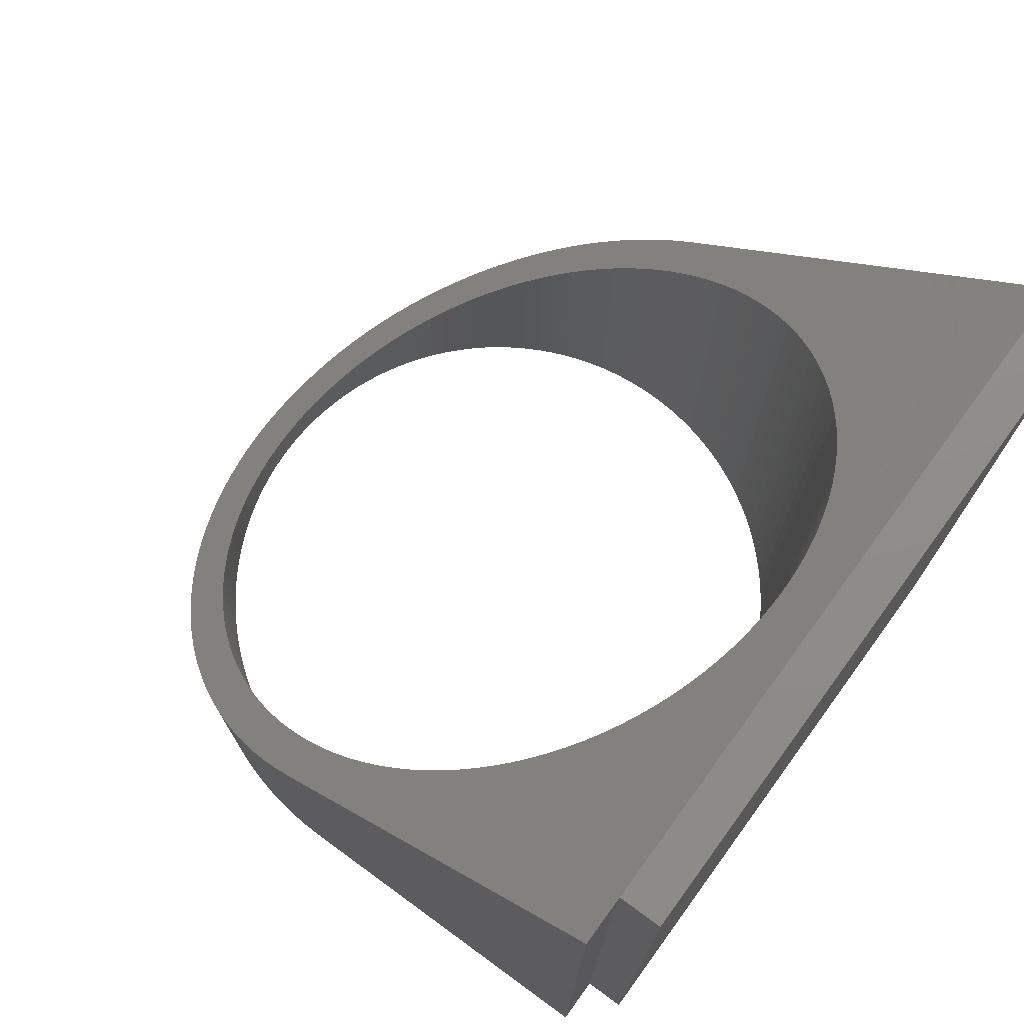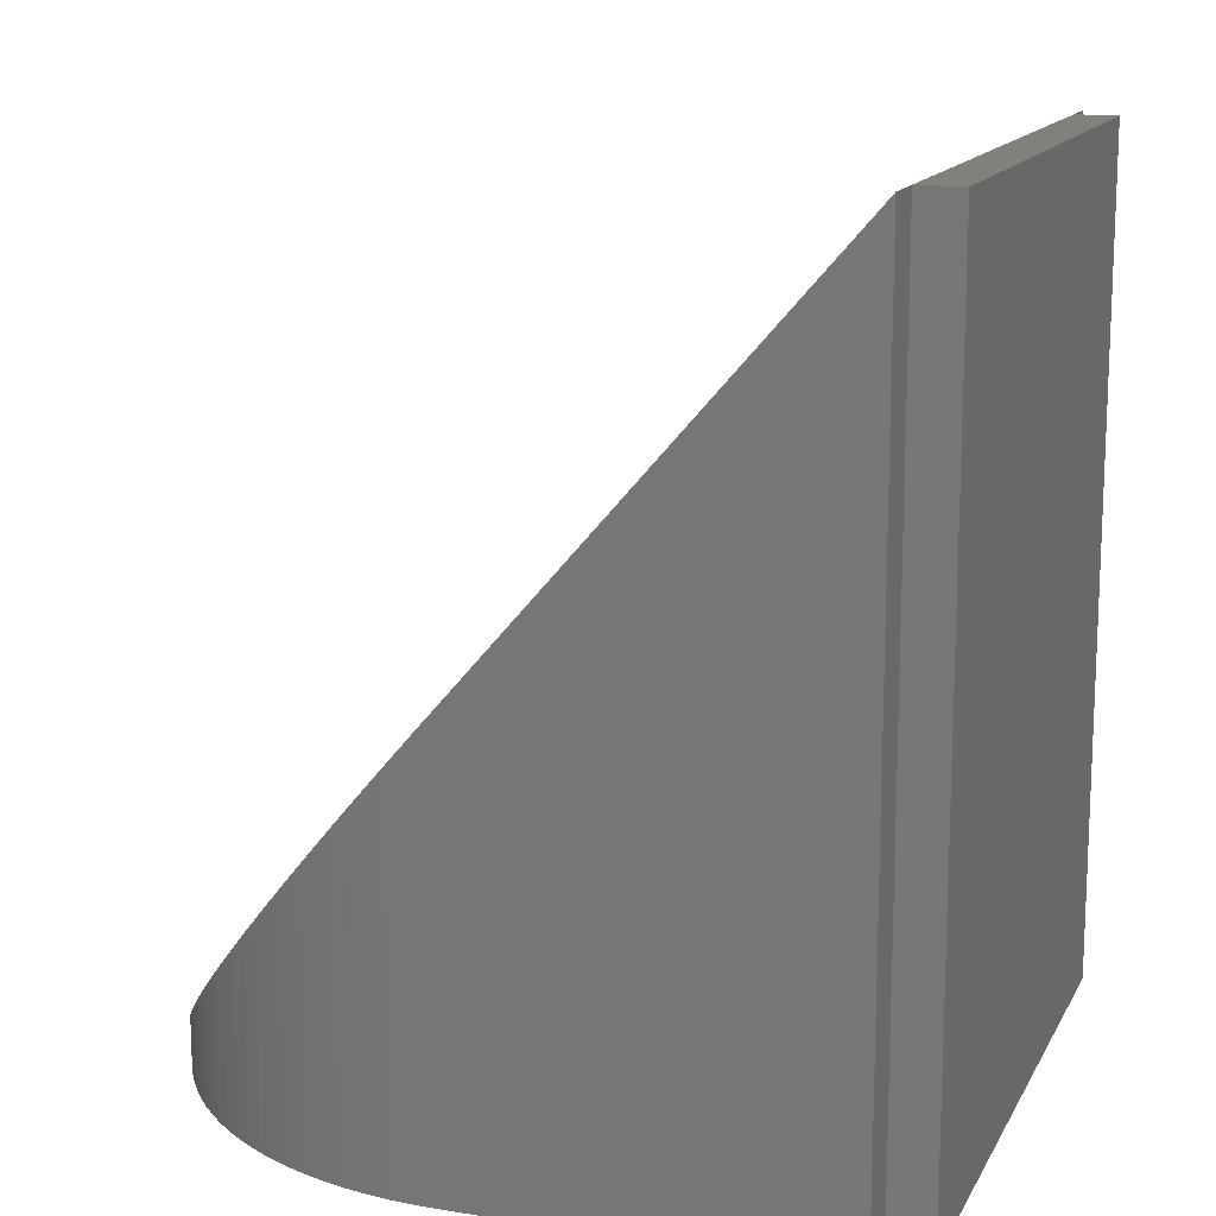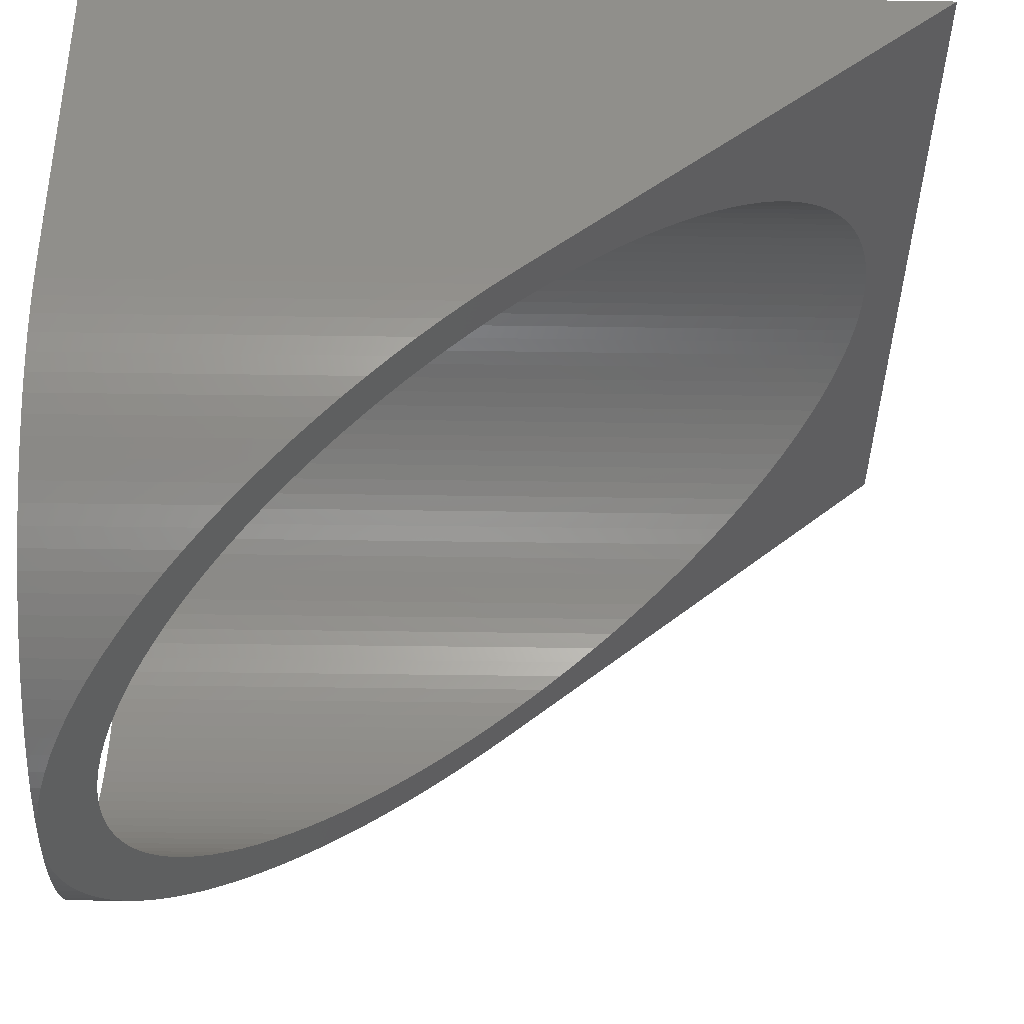
<metadata>
{"format":"stl","ext":"stl","renderer":"f3d","projection":"perspective","resolution":1024,"background":"white","views":[{"elev":74.3,"azim":126.1,"up":"+Z"},{"elev":14.4,"azim":109.3,"up":"+Z"},{"elev":-39.0,"azim":-91.1,"up":"+Y"}]}
</metadata>
<code>
# stl→obj: 373 verts, 746 faces
v 0 8.65 10
v 0 17.3 0
v 0 8.65 0
v 0 17.3 20
v 1.167 10.24 0
v 1.094 9.847 0
v 1.042 9.45 0
v 1.01 9.05 0
v 1 8.65 0
v 0.189 6.852 0
v 1.167 7.059 0
v 0.2947 6.411 0
v 1.094 7.453 0
v 0.1065 7.297 0
v 1.042 7.85 0
v 0.04739 7.746 0
v 1.01 8.25 0
v 0.01185 8.197 0
v 1.15 17.3 0
v 17.29 8.197 0
v 16.29 8.25 0
v 16.3 8.65 0
v 16.55 5.132 0
v 16.26 7.85 0
v 16.21 7.453 0
v 15.47 5.177 0
v 16.36 4.723 0
v 16.14 4.325 0
v 16.13 7.059 0
v 16.04 6.67 0
v 15.93 6.286 0
v 15.28 4.825 0
v 15.9 3.939 0
v 15.79 5.908 0
v 15.07 4.484 0
v 15.65 3.566 0
v 15.64 5.538 0
v 14.84 4.153 0
v 15.37 3.206 0
v 14.6 3.836 0
v 15.08 2.862 0
v 14.34 3.531 0
v 14.77 2.534 0
v 14.06 3.241 0
v 14.44 2.222 0
v 13.77 2.965 0
v 14.09 1.928 0
v 13.46 2.705 0
v 13.73 1.652 0
v 13.15 2.461 0
v 13.36 1.395 0
v 12.82 2.234 0
v 12.97 1.159 0
v 12.47 2.025 0
v 12.58 0.9428 0
v 12.12 1.834 0
v 12.17 0.7478 0
v 11.76 1.661 0
v 11.75 0.5745 0
v 11.39 1.508 0
v 11.32 0.4234 0
v 11.01 1.374 0
v 10.89 0.2947 0
v 10.63 1.261 0
v 10.45 0.189 0
v 10.24 1.167 0
v 10 0.1065 0
v 9.847 1.094 0
v 9.554 0.04739 0
v 9.45 1.042 0
v 9.103 0.01185 0
v 9.05 1.01 0
v 8.65 0 0
v 8.65 1 0
v 8.25 1.01 0
v 8.197 0.01185 0
v 7.85 1.042 0
v 7.746 0.04739 0
v 7.453 1.094 0
v 7.297 0.1065 0
v 7.059 1.167 0
v 6.852 0.189 0
v 6.67 1.261 0
v 6.411 0.2947 0
v 6.286 1.374 0
v 5.977 0.4234 0
v 5.908 1.508 0
v 5.55 0.5745 0
v 5.538 1.661 0
v 5.132 0.7478 0
v 5.177 1.834 0
v 4.723 0.9428 0
v 4.825 2.025 0
v 4.325 1.159 0
v 4.484 2.234 0
v 3.939 1.395 0
v 4.153 2.461 0
v 3.566 1.652 0
v 3.836 2.705 0
v 3.206 1.928 0
v 3.531 2.965 0
v 2.862 2.222 0
v 3.241 3.241 0
v 2.534 2.534 0
v 2.965 3.531 0
v 2.222 2.862 0
v 2.705 3.836 0
v 1.928 3.206 0
v 2.461 4.153 0
v 1.652 3.566 0
v 2.234 4.484 0
v 1.395 3.939 0
v 2.025 4.825 0
v 1.159 4.325 0
v 1.834 5.177 0
v 0.9428 4.723 0
v 1.661 5.538 0
v 0.7478 5.132 0
v 1.508 5.908 0
v 0.5745 5.55 0
v 1.374 6.286 0
v 0.4234 5.977 0
v 1.261 6.67 0
v 17.3 8.65 0
v 17.25 7.746 0
v 17.19 7.297 0
v 17.11 6.852 0
v 17.01 6.411 0
v 16.88 5.977 0
v 16.73 5.55 0
v 16.29 9.05 0
v 16.26 9.45 0
v 16.21 9.847 0
v 16.13 10.24 0
v 16.04 10.63 0
v 15.93 11.01 0
v 17.3 17.3 0
v 15.79 11.39 0
v 15.64 11.76 0
v 15.47 12.12 0
v 15.28 12.47 0
v 15.07 12.82 0
v 14.84 13.15 0
v 16.15 17.3 0
v 14.6 13.46 0
v 14.34 13.77 0
v 14.06 14.06 0
v 13.77 14.34 0
v 13.46 14.6 0
v 13.15 14.84 0
v 12.82 15.07 0
v 12.47 15.28 0
v 12.12 15.47 0
v 16.15 18.3 0
v 11.76 15.64 0
v 11.39 15.79 0
v 11.01 15.93 0
v 10.63 16.04 0
v 10.24 16.13 0
v 9.847 16.21 0
v 9.45 16.26 0
v 9.05 16.29 0
v 8.65 16.3 0
v 1.15 18.3 0
v 8.25 16.29 0
v 7.85 16.26 0
v 7.453 16.21 0
v 7.059 16.13 0
v 1.261 10.63 0
v 1.374 11.01 0
v 1.508 11.39 0
v 1.661 11.76 0
v 1.834 12.12 0
v 2.025 12.47 0
v 2.234 12.82 0
v 2.461 13.15 0
v 2.705 13.46 0
v 2.965 13.77 0
v 3.241 14.06 0
v 3.531 14.34 0
v 3.836 14.6 0
v 4.153 14.84 0
v 4.484 15.07 0
v 4.825 15.28 0
v 5.177 15.47 0
v 5.538 15.64 0
v 5.908 15.79 0
v 6.286 15.93 0
v 6.67 16.04 0
v 2.705 13.46 15.57
v 1.15 17.3 20
v 8.65 16.3 18.84
v 16.15 17.3 20
v 9.05 16.29 18.83
v 8.25 16.29 18.83
v 7.85 16.26 18.8
v 7.453 16.21 18.73
v 7.059 16.13 18.65
v 6.67 16.04 18.54
v 6.286 15.93 18.41
v 5.908 15.79 18.26
v 5.538 15.64 18.08
v 5.177 15.47 17.88
v 4.825 15.28 17.66
v 4.484 15.07 17.42
v 4.153 14.84 17.15
v 3.836 14.6 16.87
v 3.531 14.34 16.57
v 3.241 14.06 16.25
v 2.965 13.77 15.92
v 2.461 13.15 15.2
v 2.234 12.82 14.82
v 2.025 12.47 14.42
v 1.834 12.12 14.02
v 1.661 11.76 13.6
v 1.508 11.39 13.17
v 1.374 11.01 12.73
v 1.261 10.63 12.29
v 1.167 10.24 11.84
v 1.094 9.847 11.38
v 1.042 9.45 10.92
v 1.01 9.05 10.46
v 1 8.65 10
v 1.01 8.25 9.537
v 0.01185 8.197 9.477
v 1.042 7.85 9.076
v 0.04739 7.746 8.955
v 1.094 7.453 8.617
v 0.1065 7.297 8.436
v 1.167 7.059 8.161
v 0.189 6.852 7.921
v 1.261 6.67 7.711
v 0.2947 6.411 7.412
v 1.374 6.286 7.267
v 0.4234 5.977 6.91
v 1.508 5.908 6.831
v 0.5745 5.55 6.416
v 1.661 5.538 6.403
v 0.7478 5.132 5.933
v 1.834 5.177 5.985
v 0.9428 4.723 5.46
v 2.025 4.825 5.578
v 1.159 4.325 5
v 2.234 4.484 5.183
v 1.395 3.939 4.554
v 2.461 4.153 4.802
v 1.652 3.566 4.122
v 2.705 3.836 4.434
v 1.928 3.206 3.707
v 2.965 3.531 4.082
v 2.222 2.862 3.309
v 3.241 3.241 3.746
v 2.534 2.534 2.929
v 3.531 2.965 3.428
v 2.862 2.222 2.569
v 3.836 2.705 3.127
v 3.206 1.928 2.229
v 4.153 2.461 2.845
v 3.566 1.652 1.91
v 4.484 2.234 2.583
v 3.939 1.395 1.613
v 4.825 2.025 2.341
v 4.325 1.159 1.34
v 5.177 1.834 2.12
v 4.723 0.9428 1.09
v 5.538 1.661 1.921
v 5.132 0.7478 0.8645
v 5.908 1.508 1.743
v 5.55 0.5745 0.6642
v 6.286 1.374 1.589
v 5.977 0.4234 0.4894
v 6.67 1.261 1.457
v 6.411 0.2947 0.3407
v 7.059 1.167 1.349
v 9.45 16.26 18.8
v 9.847 16.21 18.73
v 10.24 16.13 18.65
v 10.63 16.04 18.54
v 11.01 15.93 18.41
v 11.39 15.79 18.26
v 11.76 15.64 18.08
v 12.12 15.47 17.88
v 12.47 15.28 17.66
v 12.82 15.07 17.42
v 13.15 14.84 17.15
v 13.46 14.6 16.87
v 13.77 14.34 16.57
v 14.06 14.06 16.25
v 14.34 13.77 15.92
v 14.6 13.46 15.57
v 17.3 17.3 20
v 14.84 13.15 15.2
v 15.07 12.82 14.82
v 15.28 12.47 14.42
v 15.47 12.12 14.02
v 15.64 11.76 13.6
v 15.79 11.39 13.17
v 15.93 11.01 12.73
v 17.3 8.65 10
v 16.04 10.63 12.29
v 16.13 10.24 11.84
v 16.21 9.847 11.38
v 16.26 9.45 10.92
v 16.29 9.05 10.46
v 16.3 8.65 10
v 16.29 8.25 9.537
v 17.29 8.197 9.477
v 16.26 7.85 9.076
v 17.25 7.746 8.955
v 16.21 7.453 8.617
v 17.19 7.297 8.436
v 16.13 7.059 8.161
v 17.11 6.852 7.921
v 16.04 6.67 7.711
v 17.01 6.411 7.412
v 15.93 6.286 7.267
v 16.88 5.977 6.91
v 15.79 5.908 6.831
v 16.73 5.55 6.416
v 15.64 5.538 6.403
v 16.55 5.132 5.933
v 15.47 5.177 5.985
v 16.36 4.723 5.46
v 15.28 4.825 5.578
v 16.14 4.325 5
v 15.07 4.484 5.183
v 15.9 3.939 4.554
v 14.84 4.153 4.802
v 15.65 3.566 4.122
v 14.6 3.836 4.434
v 15.37 3.206 3.707
v 14.34 3.531 4.082
v 15.08 2.862 3.309
v 14.06 3.241 3.746
v 14.77 2.534 2.929
v 13.77 2.965 3.428
v 14.44 2.222 2.569
v 13.46 2.705 3.127
v 14.09 1.928 2.229
v 13.15 2.461 2.845
v 13.73 1.652 1.91
v 12.82 2.234 2.583
v 13.36 1.395 1.613
v 12.47 2.025 2.341
v 12.97 1.159 1.34
v 12.12 1.834 2.12
v 12.58 0.9428 1.09
v 11.76 1.661 1.921
v 12.17 0.7478 0.8645
v 11.39 1.508 1.743
v 11.75 0.5745 0.6642
v 11.01 1.374 1.589
v 11.32 0.4234 0.4894
v 10.63 1.261 1.457
v 10.89 0.2947 0.3407
v 10.24 1.167 1.349
v 10.45 0.189 0.2185
v 9.847 1.094 1.265
v 10 0.1065 0.1231
v 9.45 1.042 1.205
v 9.554 0.04739 0.05478
v 9.05 1.01 1.168
v 9.103 0.01185 0.0137
v 8.65 1 1.156
v 6.852 0.189 0.2185
v 7.453 1.094 1.265
v 7.297 0.1065 0.1231
v 7.85 1.042 1.205
v 7.746 0.04739 0.05478
v 8.25 1.01 1.168
v 8.197 0.01185 0.0137
v 1.15 18.3 20
v 16.15 18.3 20
f 1 2 3
f 2 1 4
f 3 5 6
f 3 6 7
f 3 7 8
f 3 8 9
f 10 11 12
f 11 10 13
f 14 13 10
f 13 14 15
f 16 15 14
f 15 16 17
f 18 17 16
f 17 18 9
f 9 18 3
f 5 3 2
f 5 2 19
f 20 21 22
f 23 24 21
f 23 25 24
f 26 27 28
f 23 29 25
f 23 30 29
f 23 31 30
f 32 28 33
f 23 34 31
f 35 33 36
f 23 37 34
f 27 26 37
f 38 36 39
f 28 32 26
f 40 39 41
f 33 35 32
f 36 38 35
f 42 41 43
f 39 40 38
f 44 43 45
f 41 42 40
f 46 45 47
f 43 44 42
f 45 46 44
f 48 47 49
f 47 48 46
f 50 49 51
f 49 50 48
f 52 51 53
f 51 52 50
f 54 53 55
f 53 54 52
f 56 55 57
f 55 56 54
f 57 58 56
f 59 58 57
f 59 60 58
f 61 60 59
f 61 62 60
f 63 62 61
f 63 64 62
f 65 64 63
f 65 66 64
f 67 66 65
f 67 68 66
f 69 68 67
f 69 70 68
f 71 70 69
f 71 72 70
f 73 72 71
f 73 74 72
f 73 75 74
f 76 75 73
f 76 77 75
f 78 77 76
f 78 79 77
f 80 79 78
f 80 81 79
f 82 81 80
f 82 83 81
f 84 83 82
f 84 85 83
f 86 85 84
f 86 87 85
f 88 87 86
f 88 89 87
f 90 89 88
f 89 90 91
f 92 91 90
f 91 92 93
f 94 93 92
f 93 94 95
f 96 95 94
f 95 96 97
f 98 97 96
f 97 98 99
f 100 99 98
f 99 100 101
f 102 101 100
f 101 102 103
f 104 103 102
f 103 104 105
f 106 105 104
f 105 106 107
f 108 107 106
f 107 108 109
f 110 109 108
f 109 110 111
f 112 111 110
f 111 112 113
f 114 113 112
f 113 114 115
f 116 115 114
f 115 116 117
f 118 117 116
f 117 118 119
f 120 119 118
f 119 120 121
f 122 121 120
f 121 122 123
f 123 12 11
f 12 123 122
f 22 124 20
f 21 20 125
f 21 125 126
f 21 126 127
f 21 127 128
f 21 128 129
f 21 129 130
f 21 130 23
f 37 23 27
f 124 22 131
f 124 131 132
f 124 132 133
f 124 133 134
f 124 134 135
f 136 124 135
f 124 136 137
f 138 137 136
f 139 137 138
f 140 137 139
f 141 137 140
f 142 137 141
f 143 137 142
f 137 143 144
f 145 144 143
f 146 144 145
f 147 144 146
f 148 144 147
f 149 144 148
f 150 144 149
f 151 144 150
f 152 144 151
f 153 144 152
f 144 153 154
f 155 154 153
f 156 154 155
f 157 154 156
f 158 154 157
f 159 154 158
f 160 154 159
f 161 154 160
f 162 154 161
f 163 154 162
f 164 163 165
f 164 165 166
f 164 166 167
f 164 167 168
f 19 169 5
f 19 170 169
f 19 171 170
f 19 172 171
f 19 173 172
f 19 174 173
f 19 175 174
f 19 176 175
f 19 177 176
f 19 178 177
f 19 179 178
f 19 180 179
f 19 181 180
f 19 182 181
f 19 183 182
f 19 184 183
f 19 185 184
f 164 185 19
f 185 164 186
f 186 164 187
f 187 164 188
f 188 164 189
f 189 164 168
f 163 164 154
f 190 191 4
f 191 192 193
f 194 193 192
f 191 195 192
f 191 196 195
f 191 197 196
f 191 198 197
f 191 199 198
f 191 200 199
f 191 201 200
f 191 202 201
f 191 203 202
f 191 204 203
f 191 205 204
f 191 206 205
f 191 207 206
f 191 208 207
f 191 209 208
f 191 210 209
f 191 190 210
f 4 211 190
f 4 212 211
f 4 213 212
f 4 214 213
f 4 215 214
f 4 216 215
f 4 217 216
f 1 217 4
f 217 1 218
f 218 1 219
f 219 1 220
f 220 1 221
f 221 1 222
f 1 223 222
f 1 224 223
f 225 224 1
f 225 226 224
f 227 226 225
f 227 228 226
f 229 228 227
f 229 230 228
f 231 230 229
f 231 232 230
f 233 232 231
f 233 234 232
f 235 234 233
f 235 236 234
f 237 236 235
f 237 238 236
f 239 238 237
f 238 239 240
f 241 240 239
f 240 241 242
f 243 242 241
f 242 243 244
f 245 244 243
f 244 245 246
f 247 246 245
f 246 247 248
f 249 248 247
f 248 249 250
f 251 250 249
f 250 251 252
f 253 252 251
f 252 253 254
f 255 254 253
f 254 255 256
f 257 256 255
f 256 257 258
f 259 258 257
f 258 259 260
f 261 260 259
f 260 261 262
f 263 262 261
f 262 263 264
f 265 264 263
f 264 265 266
f 267 266 265
f 266 267 268
f 269 268 267
f 268 269 270
f 271 270 269
f 270 271 272
f 272 273 274
f 273 272 271
f 275 193 194
f 276 193 275
f 277 193 276
f 278 193 277
f 279 193 278
f 280 193 279
f 281 193 280
f 282 193 281
f 283 193 282
f 284 193 283
f 285 193 284
f 286 193 285
f 287 193 286
f 288 193 287
f 289 193 288
f 290 193 289
f 193 290 291
f 292 291 290
f 293 291 292
f 294 291 293
f 295 291 294
f 296 291 295
f 297 291 296
f 298 291 297
f 299 298 300
f 299 300 301
f 299 301 302
f 299 302 303
f 299 303 304
f 299 304 305
f 298 299 291
f 306 299 305
f 306 307 299
f 308 307 306
f 308 309 307
f 310 309 308
f 310 311 309
f 312 311 310
f 312 313 311
f 314 313 312
f 314 315 313
f 316 315 314
f 316 317 315
f 318 317 316
f 318 319 317
f 320 319 318
f 321 320 322
f 320 321 319
f 323 322 324
f 322 323 321
f 325 324 326
f 324 325 323
f 327 326 328
f 326 327 325
f 329 328 330
f 328 329 327
f 331 330 332
f 333 332 334
f 330 331 329
f 335 334 336
f 332 333 331
f 337 336 338
f 334 335 333
f 339 338 340
f 341 340 342
f 336 337 335
f 343 342 344
f 338 339 337
f 345 344 346
f 347 346 348
f 340 341 339
f 349 348 350
f 342 343 341
f 351 350 352
f 353 352 354
f 355 354 356
f 344 345 343
f 357 356 358
f 359 358 360
f 361 360 362
f 346 347 345
f 363 362 364
f 365 274 273
f 274 365 366
f 348 349 347
f 367 366 365
f 350 351 349
f 366 367 368
f 352 353 351
f 369 368 367
f 354 355 353
f 368 369 370
f 356 357 355
f 371 370 369
f 358 359 357
f 370 371 364
f 360 361 359
f 73 364 371
f 362 363 361
f 364 73 363
f 305 131 22
f 131 305 304
f 163 195 165
f 195 163 192
f 72 364 362
f 364 72 74
f 103 254 101
f 254 103 252
f 148 288 287
f 288 148 147
f 210 179 209
f 179 210 178
f 186 203 185
f 203 186 202
f 296 140 139
f 140 296 295
f 156 281 280
f 281 156 155
f 151 285 284
f 285 151 150
f 216 172 215
f 172 216 171
f 168 199 189
f 199 168 198
f 56 348 346
f 348 56 58
f 232 11 230
f 11 232 123
f 301 135 134
f 135 301 300
f 293 143 142
f 143 293 292
f 295 141 140
f 141 295 294
f 160 277 276
f 277 160 159
f 150 286 285
f 286 150 149
f 220 5 219
f 5 220 6
f 212 176 211
f 176 212 175
f 182 207 181
f 207 182 206
f 166 197 167
f 197 166 196
f 54 346 344
f 346 54 56
f 332 40 42
f 40 332 330
f 101 256 99
f 256 101 254
f 303 133 132
f 133 303 302
f 304 132 131
f 132 304 303
f 302 134 133
f 134 302 301
f 298 138 136
f 138 298 297
f 297 139 138
f 139 297 296
f 300 136 135
f 136 300 298
f 290 146 145
f 146 290 289
f 292 145 143
f 145 292 290
f 289 147 146
f 147 289 288
f 294 142 141
f 142 294 293
f 162 275 194
f 275 162 161
f 158 279 278
f 279 158 157
f 157 280 279
f 280 157 156
f 159 278 277
f 278 159 158
f 161 276 275
f 276 161 160
f 163 194 192
f 194 163 162
f 153 283 282
f 283 153 152
f 152 284 283
f 284 152 151
f 155 282 281
f 282 155 153
f 149 287 286
f 287 149 148
f 222 7 221
f 7 222 8
f 211 177 190
f 177 211 176
f 190 178 210
f 178 190 177
f 214 174 213
f 174 214 173
f 215 173 214
f 173 215 172
f 213 175 212
f 175 213 174
f 218 170 217
f 170 218 169
f 217 171 216
f 171 217 170
f 219 169 218
f 169 219 5
f 221 6 220
f 6 221 7
f 223 8 222
f 8 223 9
f 184 205 183
f 205 184 204
f 185 204 184
f 204 185 203
f 183 206 182
f 206 183 205
f 181 208 180
f 208 181 207
f 180 209 179
f 209 180 208
f 188 201 187
f 201 188 200
f 189 200 188
f 200 189 199
f 187 202 186
f 202 187 201
f 167 198 168
f 198 167 197
f 165 196 166
f 196 165 195
f 70 362 360
f 362 70 72
f 66 358 356
f 358 66 68
f 58 350 348
f 350 58 60
f 62 354 352
f 354 62 64
f 48 340 338
f 340 48 50
f 44 336 334
f 336 44 46
f 52 344 342
f 344 52 54
f 330 38 40
f 38 330 328
f 322 37 26
f 37 322 320
f 326 32 35
f 32 326 324
f 318 31 34
f 31 318 316
f 314 29 30
f 29 314 312
f 310 24 25
f 24 310 308
f 306 22 21
f 22 306 305
f 99 258 97
f 258 99 256
f 91 266 89
f 266 91 264
f 95 262 93
f 262 95 260
f 87 270 85
f 270 87 268
f 83 274 81
f 274 83 272
f 79 368 77
f 368 79 366
f 75 364 74
f 364 75 370
f 242 115 240
f 115 242 113
f 246 111 244
f 111 246 109
f 250 107 248
f 107 250 105
f 234 123 232
f 123 234 121
f 238 119 236
f 119 238 117
f 230 13 228
f 13 230 11
f 226 17 224
f 17 226 15
f 224 9 223
f 9 224 17
f 68 360 358
f 360 68 70
f 64 356 354
f 356 64 66
f 60 352 350
f 352 60 62
f 46 338 336
f 338 46 48
f 334 42 44
f 42 334 332
f 50 342 340
f 342 50 52
f 328 35 38
f 35 328 326
f 320 34 37
f 34 320 318
f 324 26 32
f 26 324 322
f 316 30 31
f 30 316 314
f 312 25 29
f 25 312 310
f 308 21 24
f 21 308 306
f 97 260 95
f 260 97 258
f 89 268 87
f 268 89 266
f 93 264 91
f 264 93 262
f 85 272 83
f 272 85 270
f 81 366 79
f 366 81 274
f 77 370 75
f 370 77 368
f 244 113 242
f 113 244 111
f 248 109 246
f 109 248 107
f 252 105 250
f 105 252 103
f 236 121 234
f 121 236 119
f 240 117 238
f 117 240 115
f 228 15 226
f 15 228 13
f 104 255 253
f 255 104 102
f 239 120 118
f 120 239 237
f 53 347 55
f 347 53 345
f 319 129 317
f 129 319 130
f 311 125 309
f 125 311 126
f 321 130 319
f 130 321 23
f 96 263 261
f 263 96 94
f 371 76 73
f 225 3 18
f 3 225 1
f 235 12 122
f 12 235 233
f 251 108 106
f 108 251 249
f 331 36 329
f 36 331 39
f 69 363 71
f 363 69 361
f 57 351 59
f 351 57 349
f 309 20 307
f 20 309 125
f 307 124 299
f 124 307 20
f 315 127 313
f 127 315 128
f 313 126 311
f 126 313 127
f 317 128 315
f 128 317 129
f 327 28 325
f 28 327 33
f 323 23 321
f 23 323 27
f 231 14 10
f 14 231 229
f 233 10 12
f 10 233 231
f 243 116 114
f 116 243 241
f 247 112 110
f 112 247 245
f 253 106 104
f 106 253 251
f 45 339 47
f 339 45 337
f 47 341 49
f 341 47 339
f 333 39 331
f 39 333 41
f 63 357 65
f 357 63 355
f 65 359 67
f 359 65 357
f 61 355 63
f 355 61 353
f 55 349 57
f 349 55 347
f 325 27 323
f 27 325 28
f 363 73 71
f 100 259 257
f 259 100 98
f 92 267 265
f 267 92 90
f 90 269 267
f 269 90 88
f 88 271 269
f 271 88 86
f 86 273 271
f 273 86 84
f 84 365 273
f 365 84 82
f 80 369 367
f 369 80 78
f 237 122 120
f 122 237 235
f 229 16 14
f 16 229 227
f 227 18 16
f 18 227 225
f 241 118 116
f 118 241 239
f 245 114 112
f 114 245 243
f 249 110 108
f 110 249 247
f 43 337 45
f 337 43 335
f 329 33 327
f 33 329 36
f 67 361 69
f 361 67 359
f 59 353 61
f 353 59 351
f 102 257 255
f 257 102 100
f 98 261 259
f 261 98 96
f 94 265 263
f 265 94 92
f 82 367 365
f 367 82 80
f 78 371 369
f 371 78 76
f 51 345 53
f 345 51 343
f 335 41 333
f 41 335 43
f 49 343 51
f 343 49 341
f 299 137 291
f 137 299 124
f 19 4 191
f 4 19 2
f 137 193 291
f 193 137 144
f 19 372 164
f 372 19 191
f 372 193 373
f 193 372 191
f 193 154 373
f 154 193 144
f 154 372 373
f 372 154 164

</code>
